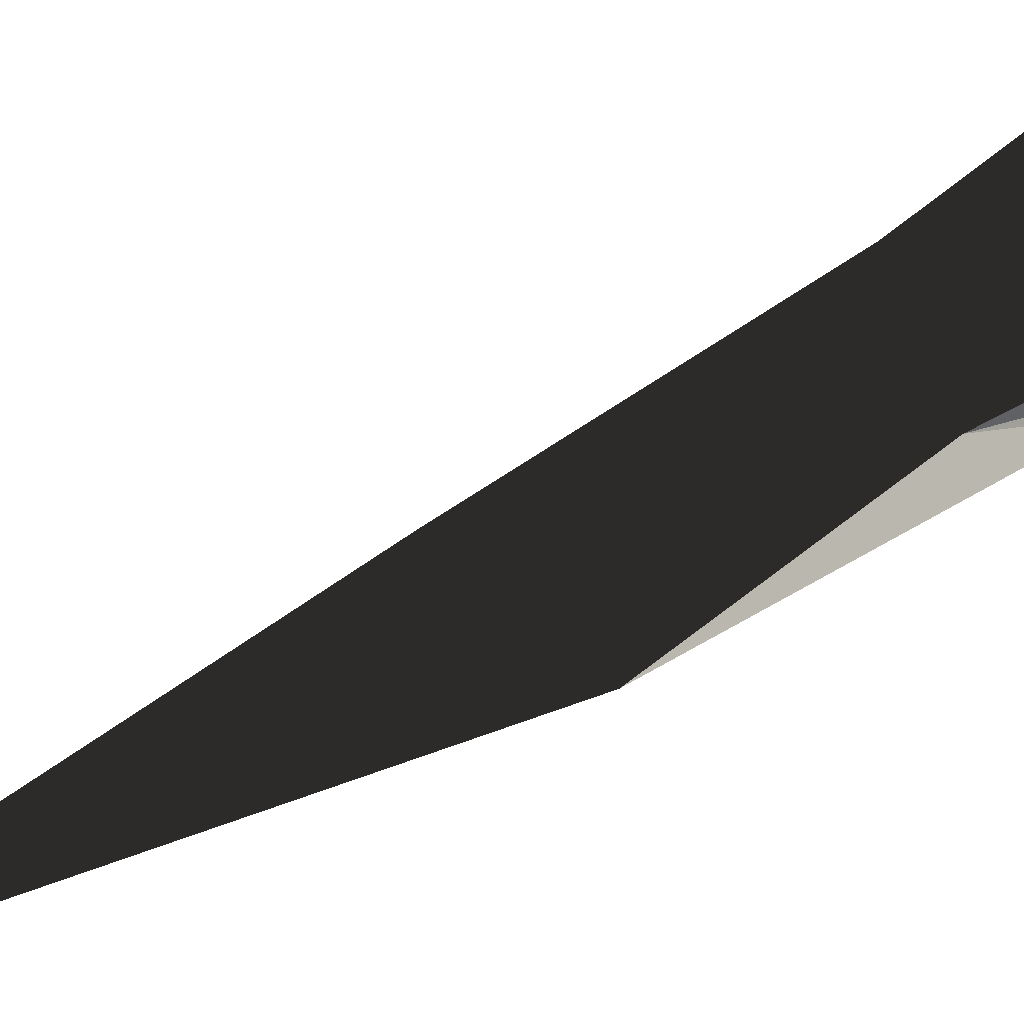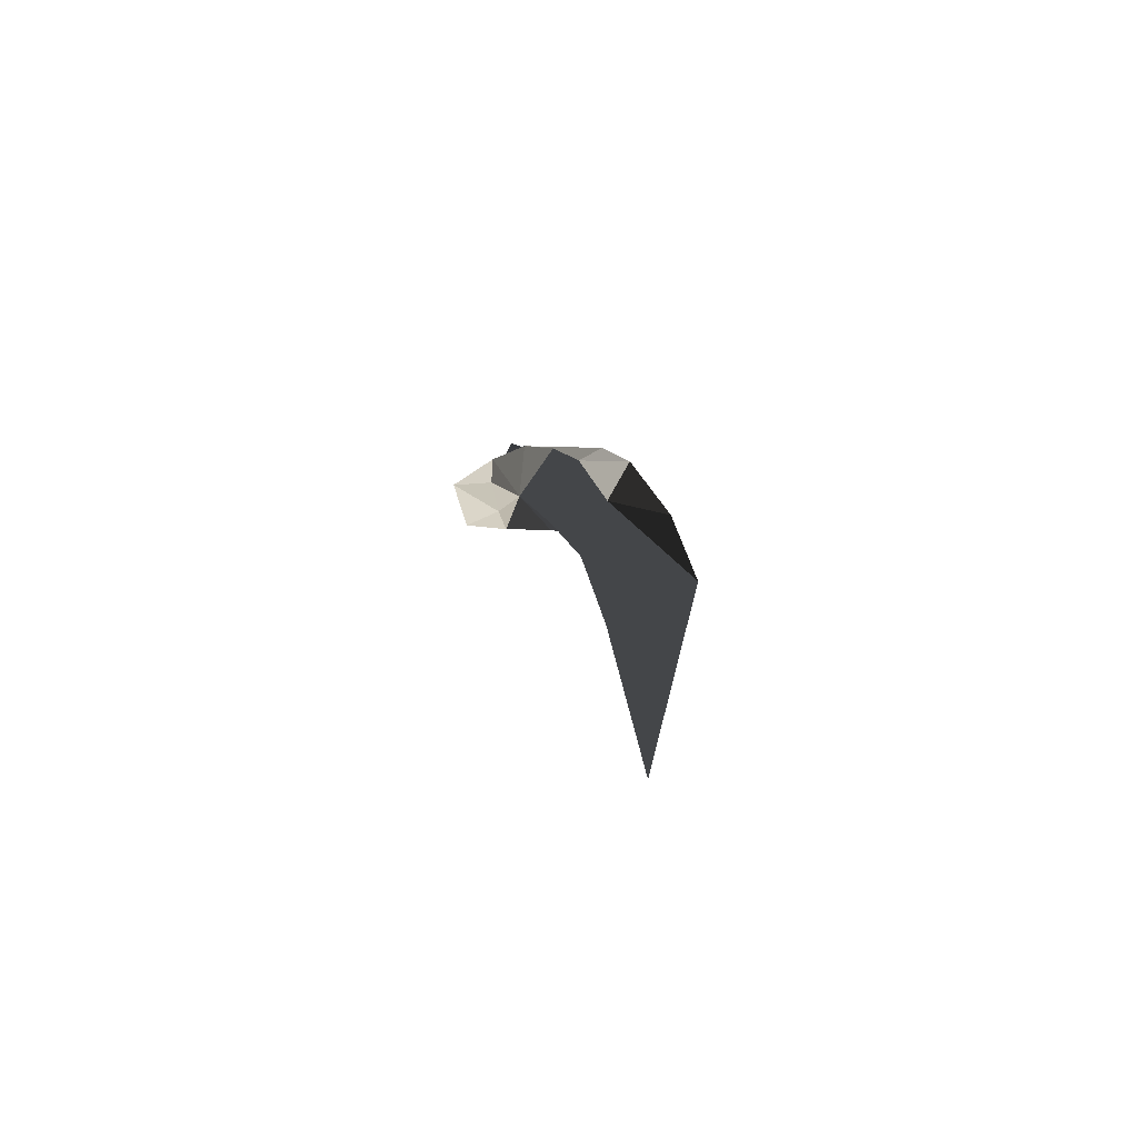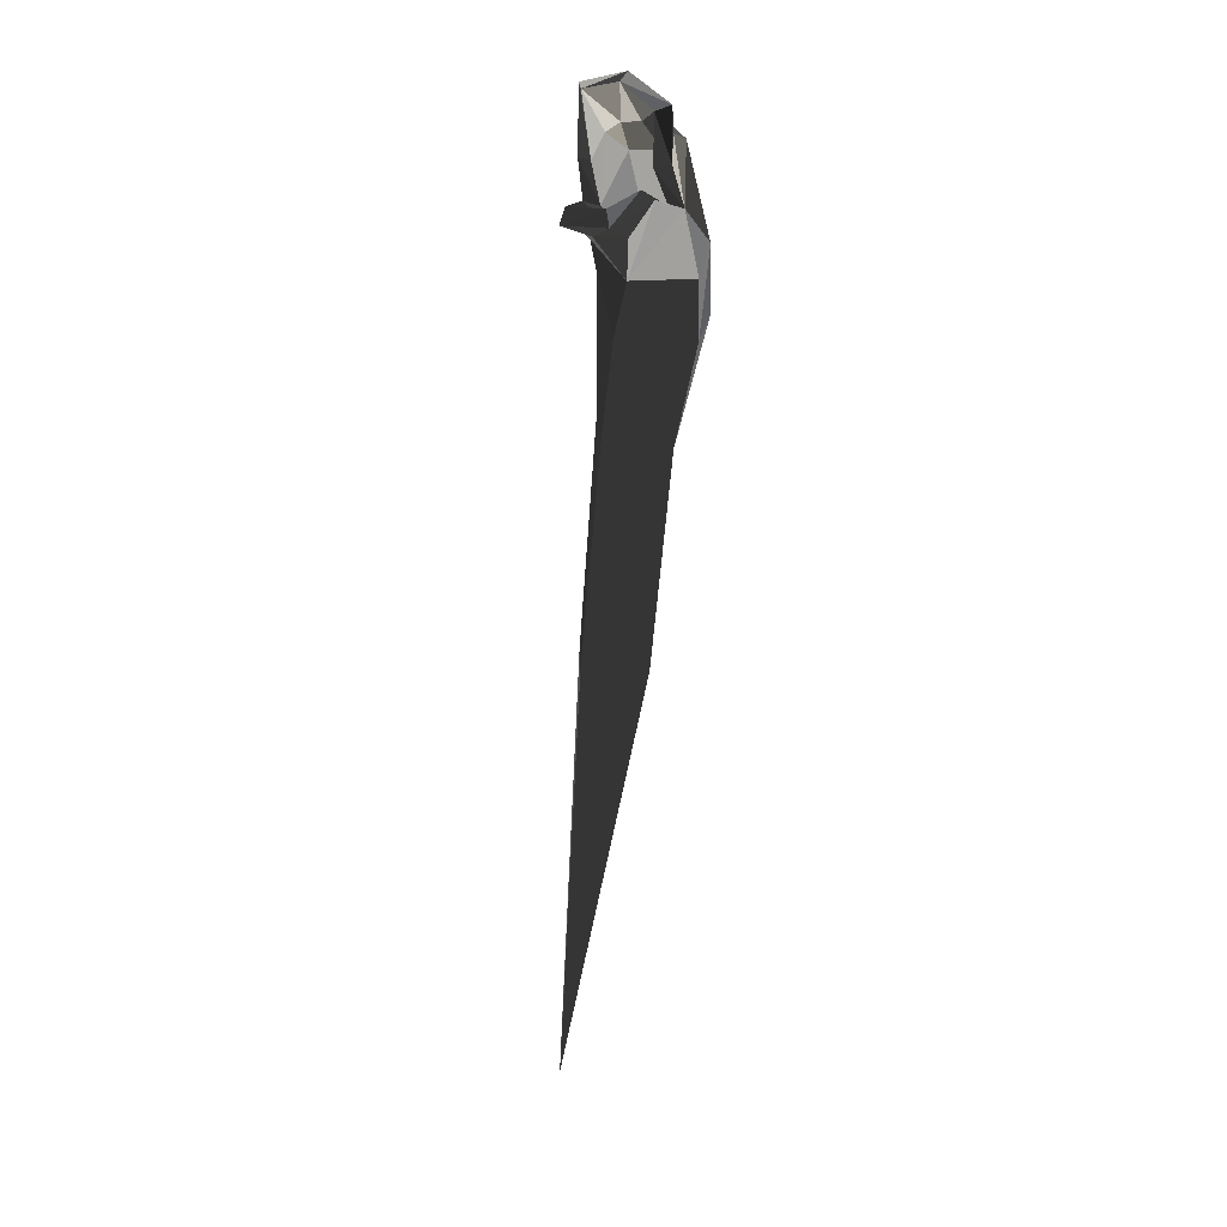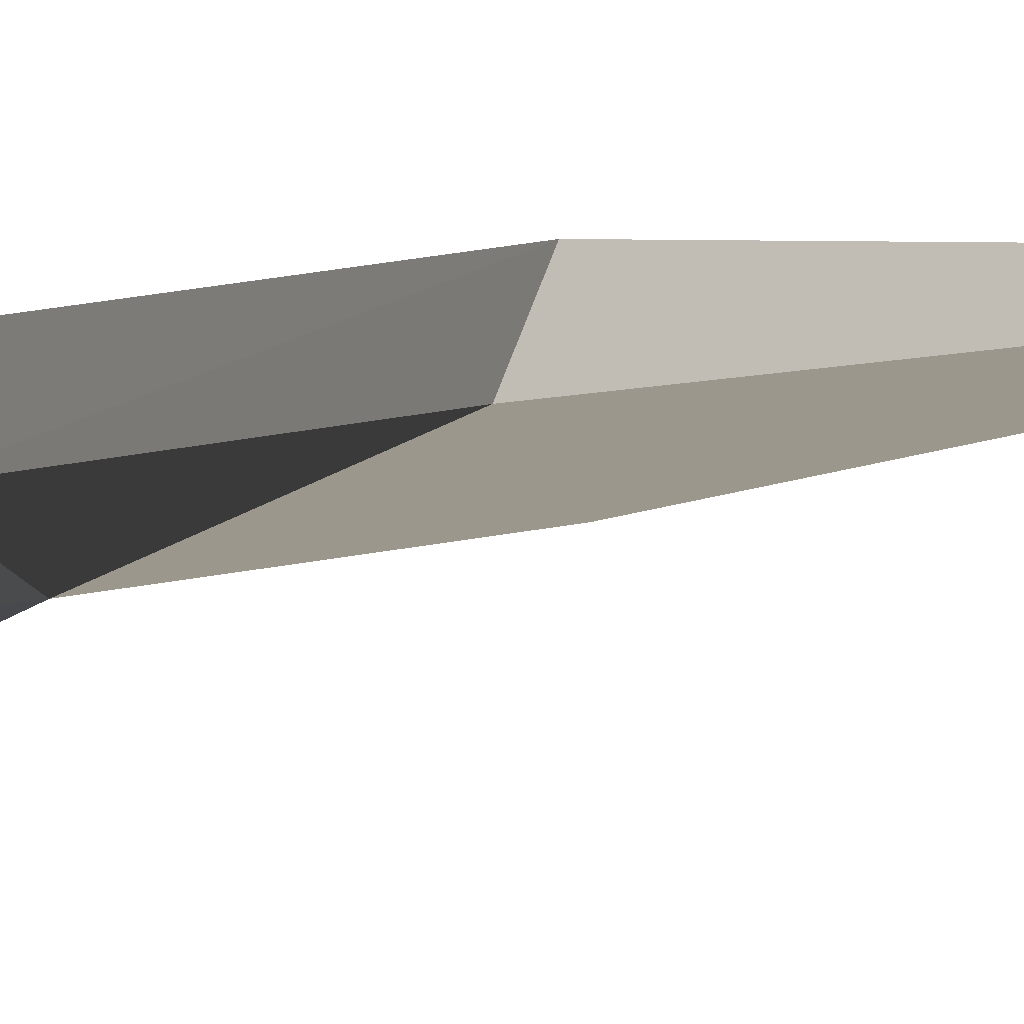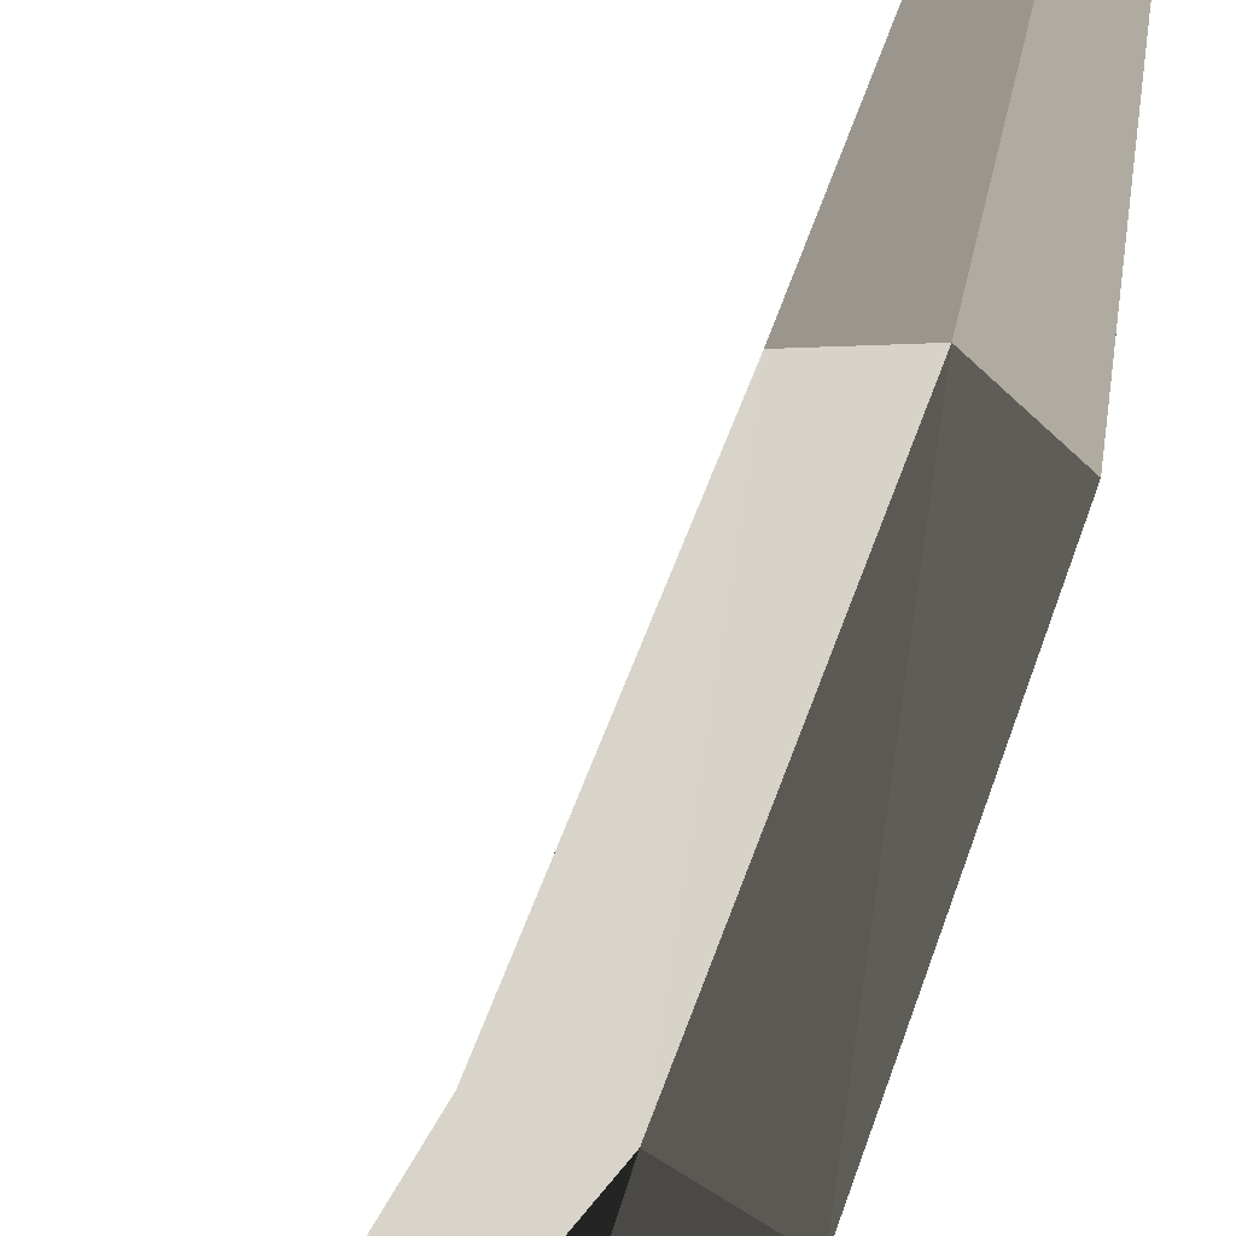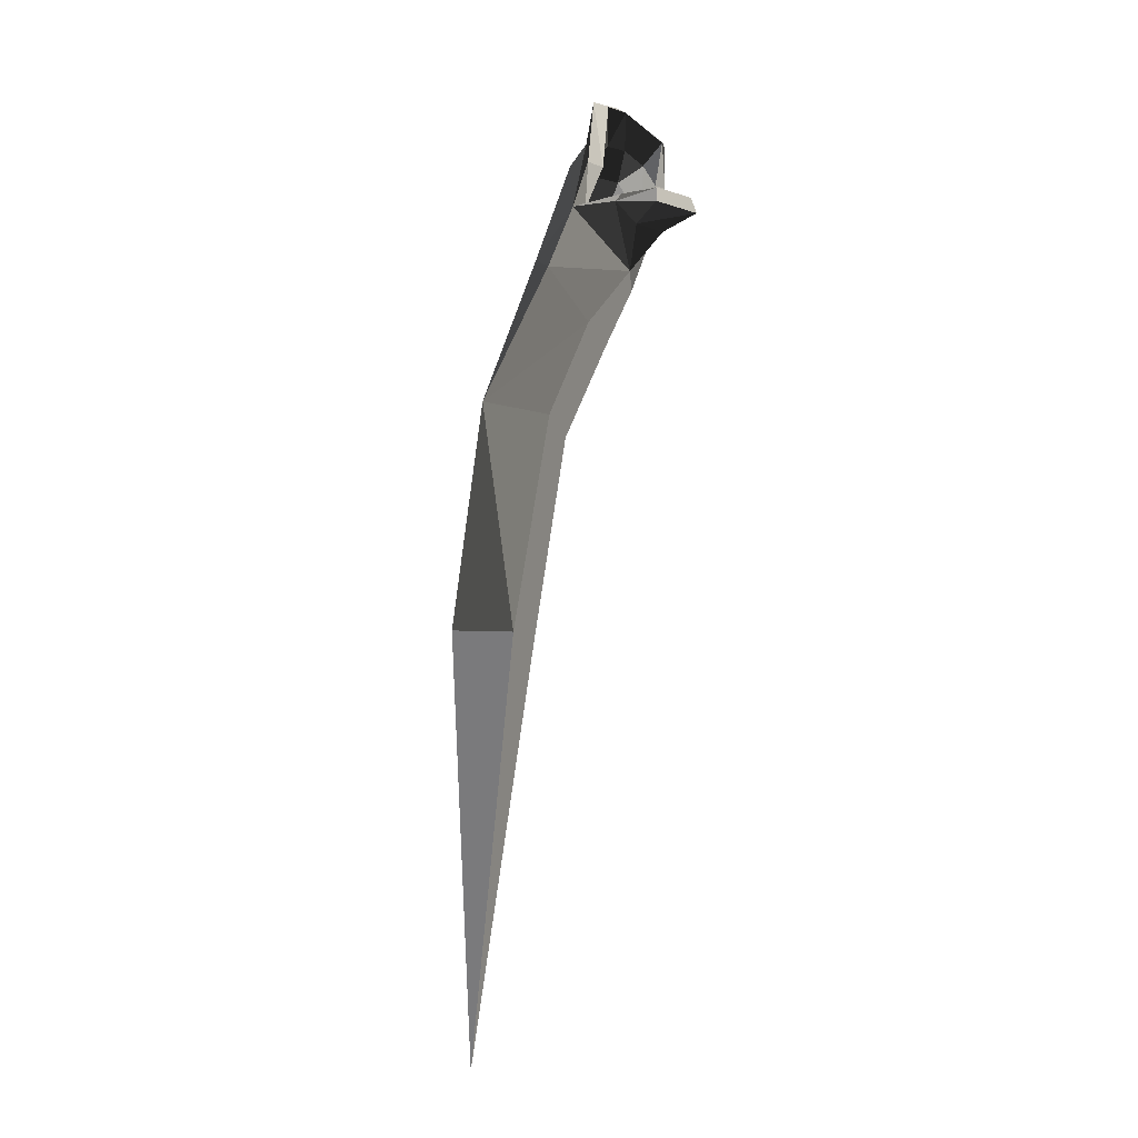
<metadata>
{"format":"obj","ext":"obj","renderer":"f3d","projection":"perspective","resolution":1024,"background":"white","views":[{"elev":-45.2,"azim":134.1,"up":"+Z"},{"elev":-79.5,"azim":-161.6,"up":"+Y"},{"elev":10.9,"azim":124.3,"up":"+Y"},{"elev":2.8,"azim":-59.8,"up":"+Z"},{"elev":61.3,"azim":-161.7,"up":"+Z"},{"elev":-10.3,"azim":56.6,"up":"+Y"}]}
</metadata>
<code>
v  -1.03 4.859 -0.2143
v  -0.3494 4.46 -0.8302
v  -1.972 5.371 -2.628
v  -1.153 4.799 -2.678
v  -1.385 3.576 -5.717
v  -0.6917 3.253 -5.074
v  -2.473 -1.4 -0.5683
v  -2.344 -1.487 0.4195
v  0.2914 -1.153 -1.329
v  0.5682 -1.839 -0.6571
v  2.823 -1.413 -2.089
v  3.042 -2.363 -1.866
v  2.837 -1.539 -4.579
v  2.979 -2.488 -4.86
v  -0.1136 -0.6018 -4.683
v  -0.0654 -1.109 -5.543
v  2.823 -1.413 -2.089
v  3.042 -2.363 -1.866
v  2.837 -1.539 -4.579
v  2.979 -2.488 -4.86
v  -0.3494 4.46 -0.8302
v  -1.03 4.859 -0.2143
v  -1.089 0.8997 -0.9261
v  -1.272 1.079 0.0405
v  -2.473 -1.4 -0.5683
v  -2.501 -1.543 -5.776
v  -1.046 0.5155 -4.787
v  -1.343 0.6322 -5.734
v  -0.6917 3.253 -5.074
v  -1.385 3.576 -5.717
v  -1.272 1.079 0.0405
v  -2.344 -1.487 0.4195
v  -2.473 -1.4 -4.787
v  -1.046 0.5155 -4.787
v  -6.068 -51.11 4.787
v  -7.816 -27.1 0.6758
v  -9.994 -26.96 2.115
v  -7.236 -14.18 -1.244
v  -9.694 -13.34 0.2199
v  -8.339 -7.396 -2.696
v  -6.114 -8.127 -3.547
v  -6.866 -3.618 -3.587
v  -4.592 -4.901 -4.435
v  -2.473 -1.4 -4.787
v  -2.09 -4.602 -2.879
v  -0.1136 -0.6018 -4.683
v  0.0778 -2.203 -3.729
v  2.837 -1.539 -4.579
v  -3.838 -7.974 -1.172
v  -7.236 -14.18 -1.244
v  -5.387 -13.87 0.6276
v  -7.816 -27.1 0.6758
v  -6.179 -27.21 2.596
v  -6.068 -51.11 4.787
v  -10.69 -13.31 0.1373
v  -7.574 -3.187 -0.2833
v  -9.197 -7.318 -3.204
v  -7.629 -3.34 -4.17
v  -4.53 2.017 -4.552
v  -2.501 -1.543 -5.776
v  -2.24 2.217 -5.223
v  -1.343 0.6322 -5.734
v  -1.385 3.576 -5.717
v  -2.906 3.482 -3.657
v  -1.972 5.371 -2.628
v  -2.901 3.48 -1.685
v  -1.03 4.859 -0.2143
v  -2.204 2.648 -0.4645
v  -4.492 2.048 -0.7929
v  -3.911 1.478 -3.981
v  -1.765 1.955 -4.384
v  -1.046 0.5155 -4.787
v  -0.6917 3.253 -5.074
v  -2.209 2.844 -3.329
v  -1.153 4.799 -2.678
v  -2.209 2.844 -2.026
v  -0.3494 4.46 -0.8302
v  -1.808 2.338 -1.329
v  -3.911 1.478 -1.374
v  -3.911 1.478 -3.981
v  -6.866 -3.618 -0.8421
v  -6.866 -3.618 -3.587
v  -8.339 -7.396 -2.696
v  -3.838 -7.974 -1.172
v  -4.592 -4.901 0.0062
v  -2.09 -4.602 -2.879
v  -2.473 -1.4 -0.5683
v  0.2914 -1.153 -1.329
v  0.0707 -2.14 -2.484
v  2.823 -1.413 -2.089
v  2.837 -1.539 -4.579
v  0.0778 -2.203 -3.729
v  -0.3494 4.46 -0.8302
v  -1.808 2.338 -1.329
v  -1.089 0.8997 -0.9261
v  -3.911 1.478 -1.374
v  -6.866 -3.618 -0.8421
v  -7.697 -13.01 2.411
v  -5.387 -13.87 0.6276
v  -6.179 -27.21 2.596
v  -8.231 -27.01 4.051
v  -6.068 -51.11 4.787
v  -9.994 -26.96 2.115
v  -9.694 -13.34 0.2199
v  0.5682 -1.839 -0.6571
v  -2.344 -1.487 0.4195
v  -1.304 -5.204 -3.021
v  -4.274 -4.804 0.9494
v  -2.907 -8.327 -1.077
v  -7.804 -12.82 3.387
v  -4.403 -14 0.7552
v  -5.188 -27.23 2.728
v  -8.361 -26.94 5.04
v  -5.986 -52.11 4.886
v  -10.99 -27.04 2.012
v  -10.69 -13.31 0.1373
v  -7.574 -3.187 -0.2833
v  -4.274 -4.804 0.9494
v  -2.344 -1.487 0.4195
v  -4.492 2.048 -0.7929
v  -2.204 2.648 -0.4645
v  -1.272 1.079 0.0405
v  -1.03 4.859 -0.2143
v  -1.304 -5.204 -3.021
v  0.5778 -2.948 -2.184
v  3.042 -2.363 -1.866
v  2.979 -2.488 -4.86
v  0.3882 -2.999 -4.25
v  0.3882 -2.999 -4.25
v  -0.0654 -1.109 -5.543
v  -1.304 -5.204 -3.021
v  -4.512 -5.13 -5.405
v  -6.017 -8.48 -4.478
v  -7.146 -14.46 -2.2
v  -10.99 -27.04 2.012
v  -7.708 -27.26 -0.3054
v  -5.986 -52.11 4.886
v  -5.986 -52.11 4.886
v  -5.188 -27.23 2.728
v  -7.708 -27.26 -0.3054
v  -4.403 -14 0.7552
v  -7.146 -14.46 -2.2
v  -2.907 -8.327 -1.077
v  -2.473 -1.4 -4.787
v  -0.1136 -0.6018 -4.683
v  -0.0654 -1.109 -5.543
v  -2.501 -1.543 -5.776
v  -0.0654 -1.109 -5.543
g garbage_base1
f -148 -147 -146
f -145 -146 -147
f -146 -145 -144
f -143 -144 -145
f -142 -141 -140
f -139 -140 -141
f -140 -139 -138
f -137 -138 -139
f -136 -135 -134
f -133 -134 -135
f -132 -131 -130
f -129 -130 -131
f -128 -127 -126
f -125 -126 -127
f -126 -125 -124
f -121 -122 -123
f -122 -121 -120
f -119 -120 -121
f -118 -117 -124
f -123 -115 -116
f -114 -113 -112
f -111 -112 -113
f -112 -111 -110
f -110 -111 -109
f -108 -109 -111
f -109 -108 -107
f -106 -107 -108
f -107 -106 -105
f -104 -105 -106
f -105 -104 -103
f -102 -103 -104
f -103 -102 -101
f -108 -104 -106
f -104 -108 -100
f -99 -100 -108
f -100 -99 -98
f -97 -98 -99
f -98 -97 -96
f -95 -96 -97
f -94 -93 -92
f -92 -93 -91
f -90 -91 -93
f -91 -90 -89
f -88 -89 -90
f -89 -88 -87
f -87 -88 -86
f -85 -86 -88
f -86 -85 -84
f -83 -84 -85
f -84 -83 -82
f -82 -83 -81
f -81 -83 -80
f -90 -80 -83
f -80 -90 -93
f -85 -90 -83
f -90 -85 -88
f -105 -79 -107
f -79 -105 -78
f -77 -78 -105
f -76 -78 -77
f -78 -76 -75
f -74 -75 -76
f -75 -74 -73
f -72 -73 -74
f -71 -73 -72
f -70 -73 -71
f -73 -70 -69
f -68 -69 -70
f -69 -68 -67
f -67 -68 -66
f -110 -66 -68
f -69 -75 -73
f -78 -75 -79
f -65 -64 -63
f -62 -63 -64
f -61 -63 -62
f -63 -61 -60
f -59 -60 -61
f -58 -60 -59
f -57 -60 -58
f -60 -57 -63
f -54 -55 -56
f -62 -55 -54
f -55 -62 -53
f -53 -62 -52
f -64 -52 -62
f -52 -64 -51
f -65 -51 -64
f -50 -51 -65
f -49 -51 -50
f -51 -49 -48
f -47 -48 -49
f -46 -48 -47
f -45 -48 -46
f -48 -45 -51
f -52 -51 -45
f -44 -43 -42
f -41 -42 -43
f -42 -41 -40
f -39 -40 -41
f -40 -39 -38
f -38 -39 -37
f -36 -37 -39
f -37 -36 -35
f -35 -36 -34
f -34 -36 -33
f -39 -33 -36
f -33 -39 -32
f -31 -32 -39
f -30 -32 -31
f -32 -30 -29
f -29 -30 -28
f -27 -28 -30
f -28 -27 -26
f -24 -44 -25
f -44 -24 -23
f -23 -24 -22
f -22 -24 -21
f -25 -21 -24
f -22 -20 -19
f -18 -19 -20
f -19 -18 -89
f -17 -89 -18
f -89 -17 -91
f -16 -91 -17
f -91 -16 -92
f -15 -92 -16
f -92 -15 -94
f -94 -15 -14
f -13 -14 -15
f -14 -13 -12
f -9 -10 -11
f -10 -9 -8
f -7 -8 -9
f -8 -7 -6
f -16 -6 -7
f -6 -16 -18
f -17 -18 -16
f -5 -4 -3
f -5 -1 -2

</code>
